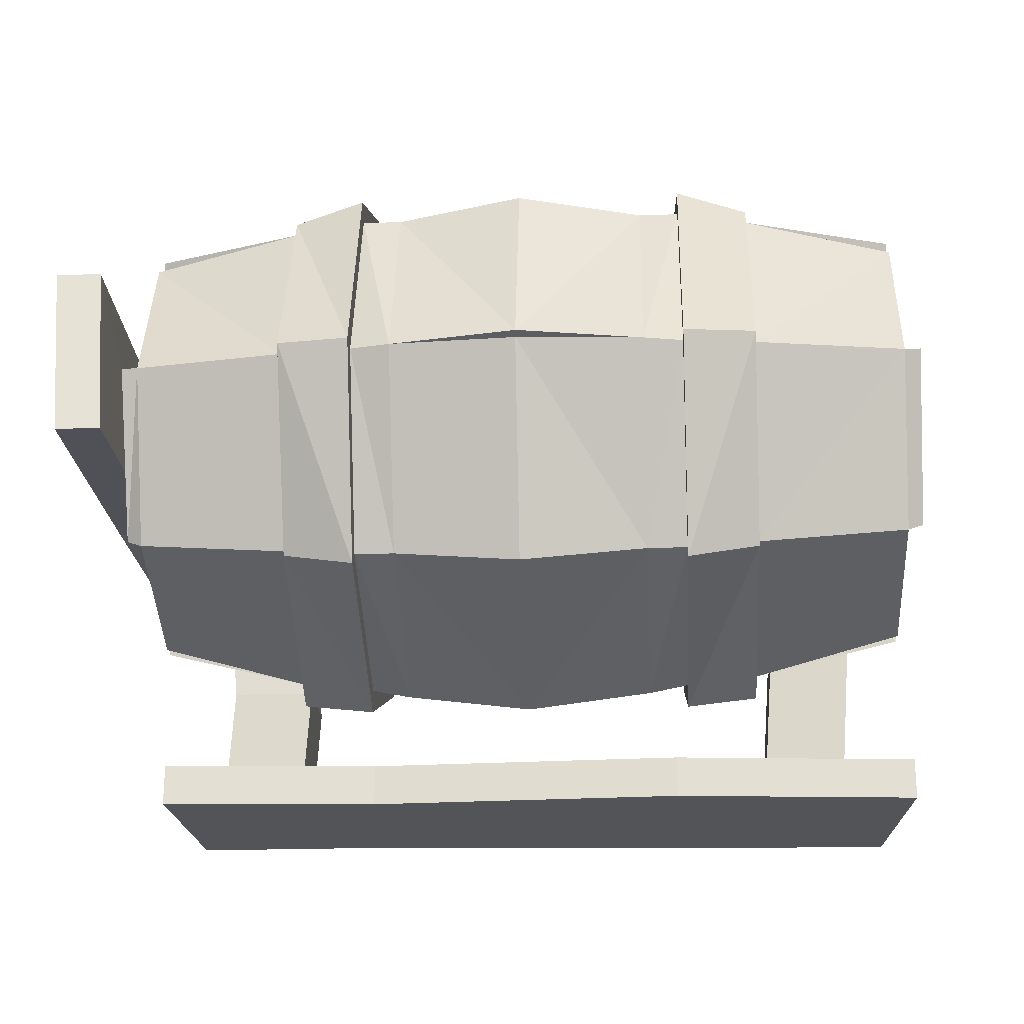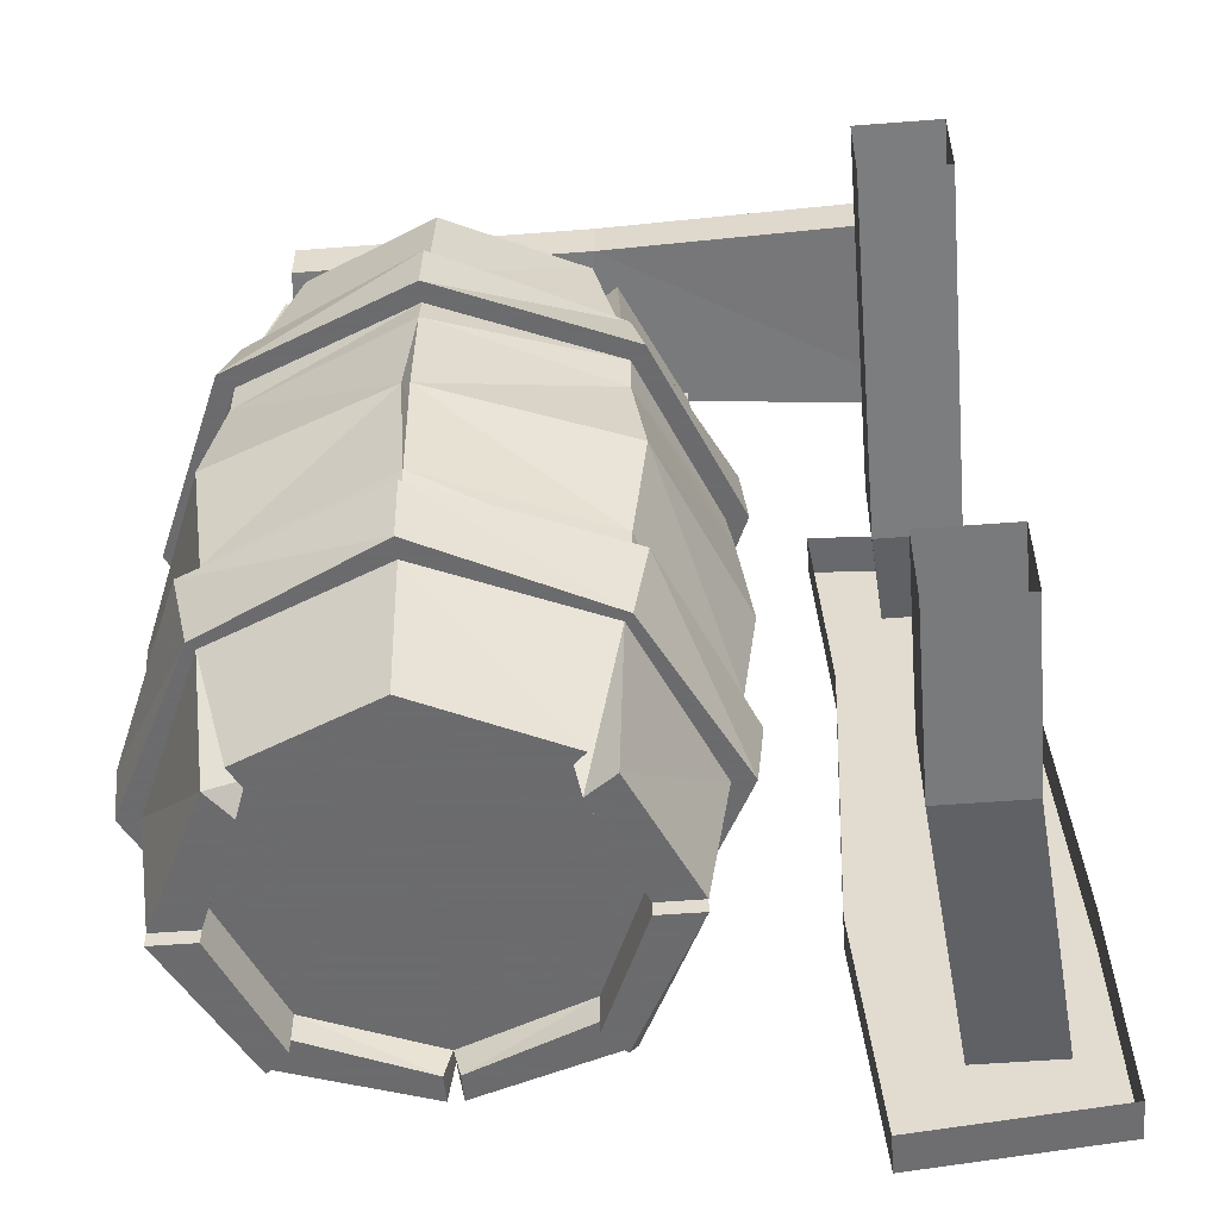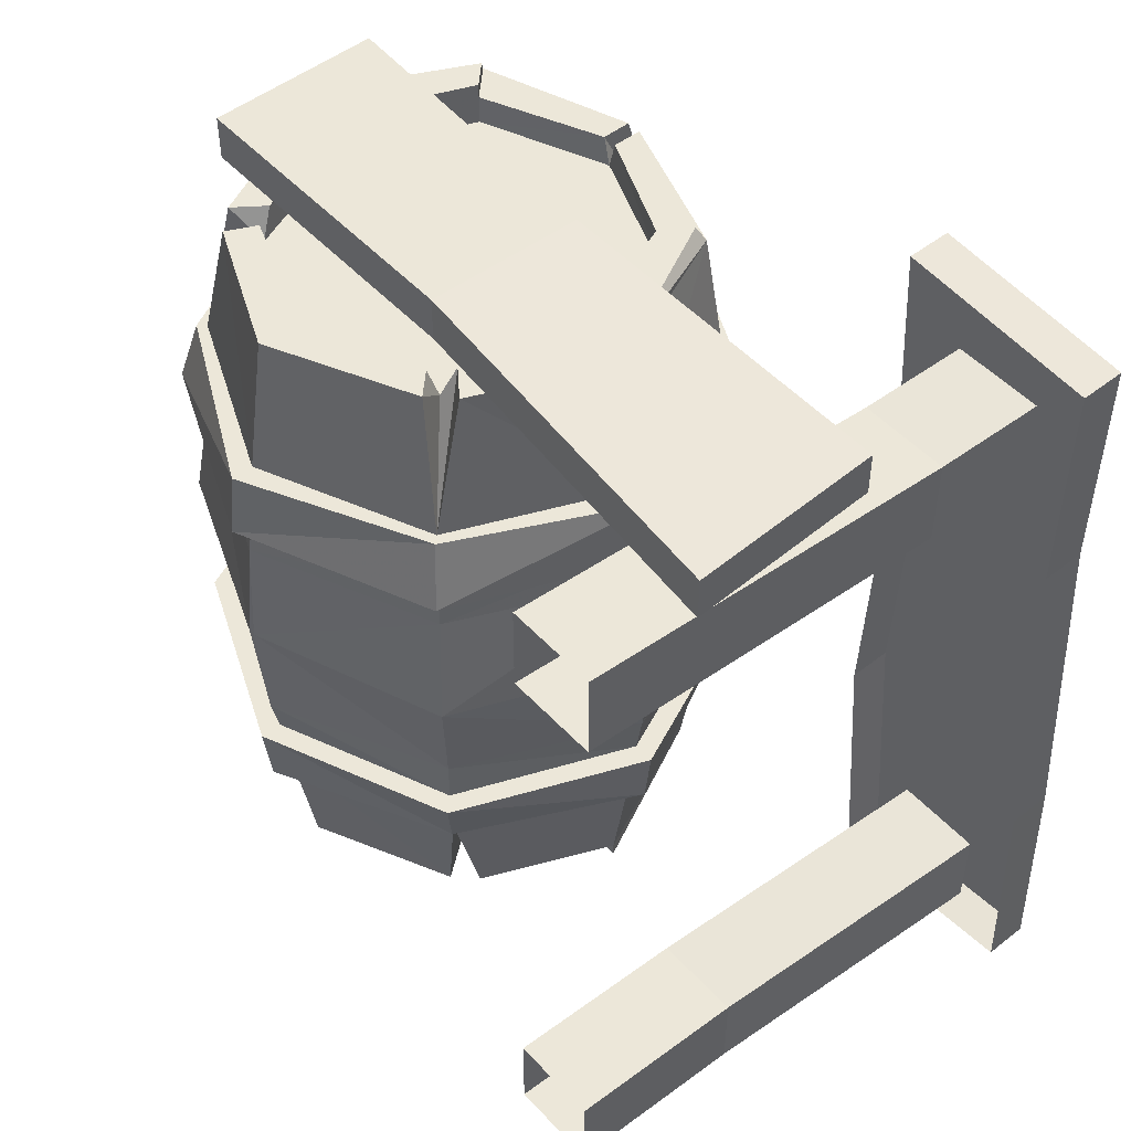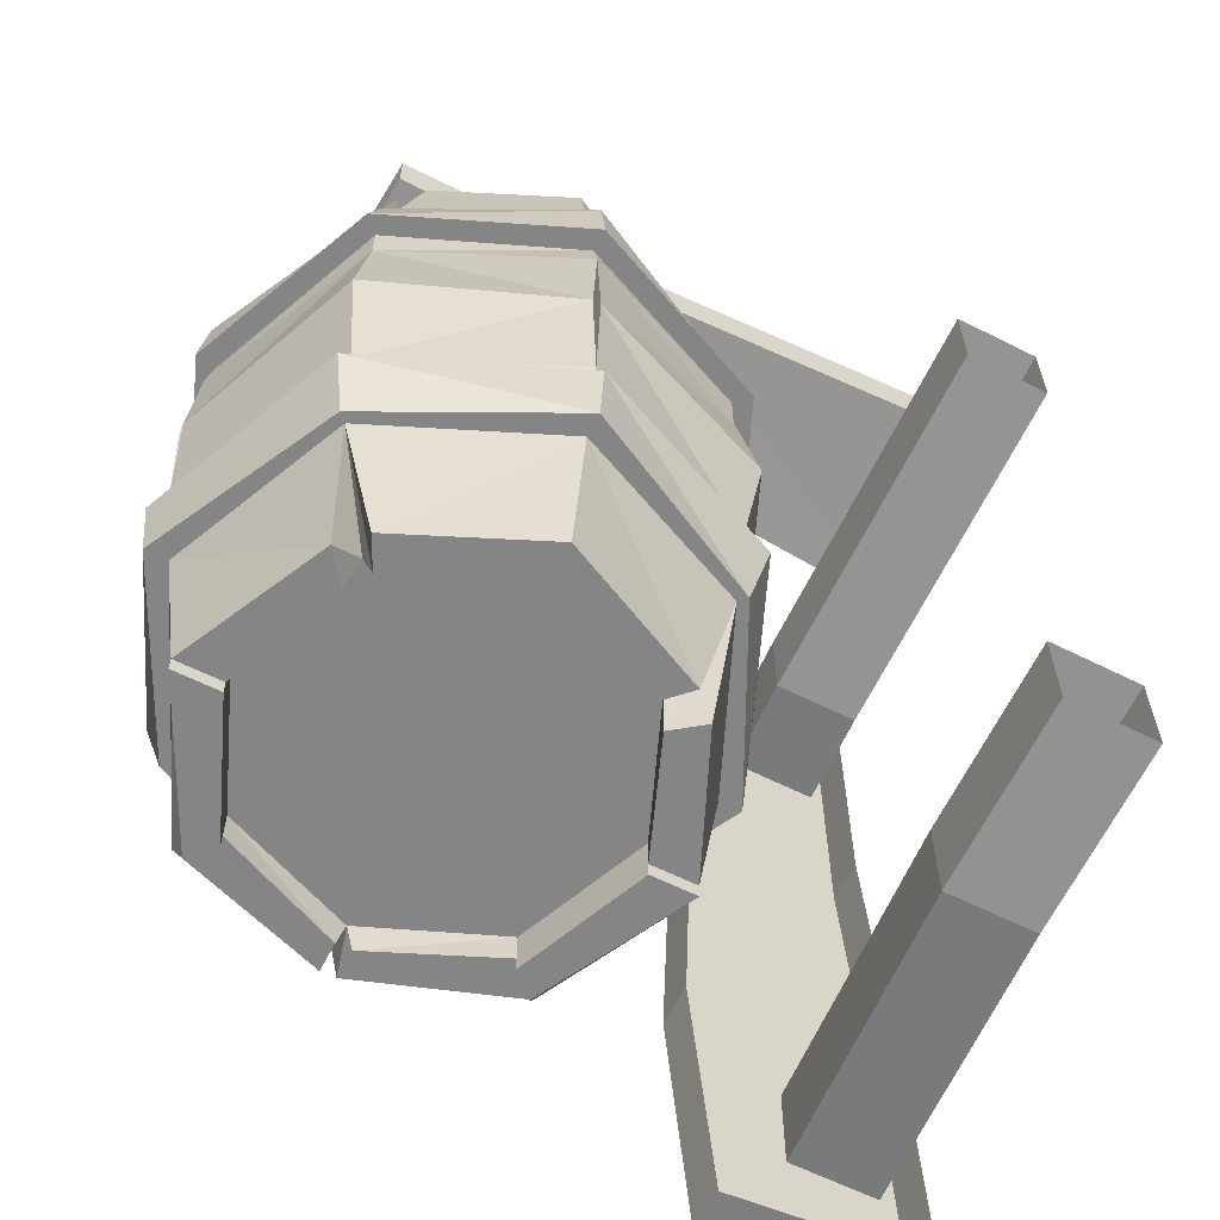
<metadata>
{"format":"obj","ext":"obj","renderer":"f3d","projection":"perspective","resolution":1024,"background":"white","views":[{"elev":-23.2,"azim":93.2,"up":"+Y"},{"elev":-53.5,"azim":-175.3,"up":"+Z"},{"elev":49.9,"azim":-130.7,"up":"+Z"},{"elev":-61.9,"azim":153.0,"up":"+Z"}]}
</metadata>
<code>
v 0.3203 -0.1328 0.4609
v 0.3359 -0.3203 0.4453
v 0.3359 -0.3203 0.3984
v 0.3203 -0.1328 0.4141
v 0.007812 -0.1328 0.4609
v 0.01562 -0.3047 0.4453
v 0.01562 -0.3047 0.3984
v 0.007812 -0.1328 0.4141
v -0.3594 -0.1094 0.3906
v -0.3594 -0.1094 0.4375
v -0.3438 -0.3203 0.4219
v -0.3438 -0.3203 0.375
v -0.1328 -0.2812 -0.1953
v -0.125 -0.2812 -0.2656
v -0.03125 -0.4688 -0.2656
v -0.04688 -0.4844 -0.1953
v -0.03125 -0.4688 -0.1953
v -0.1094 -0.2812 -0.1953
v -0.04688 -0.07812 -0.1953
v -0.03125 -0.09375 -0.2656
v -0.02344 -0.1016 -0.2656
v -0.1016 -0.2812 -0.2656
v -0.02344 -0.4609 -0.2656
v 0.1562 -0.5625 -0.2656
v 0.1562 -0.5703 -0.1953
v 0.1562 -0.5469 -0.1953
v -0.03125 -0.4688 -0.1484
v -0.1172 -0.2812 -0.1484
v -0.03125 -0.09375 -0.1484
v -0.03125 -0.09375 -0.1953
v 0.1562 0.007812 -0.1953
v 0.1562 0 -0.2656
v 0.1562 -0.02344 -0.2656
v 0.007812 -0.1172 -0.4141
v 0.02344 -0.1484 -0.3828
v 0.01562 -0.1641 -0.4141
v -0.01562 -0.1406 -0.4141
v -0.07812 -0.2812 -0.4141
v -0.007812 -0.4453 -0.4141
v 0.1484 -0.5 -0.4141
v 0.1562 -0.5391 -0.2656
v 0.3438 -0.4688 -0.2656
v 0.3594 -0.4844 -0.1953
v 0.3438 -0.4688 -0.1953
v 0.1562 -0.5547 -0.1562
v -0.03125 -0.4922 -0.03125
v -0.01562 -0.4453 -0.03125
v -0.05469 -0.4688 -0.03125
v -0.1328 -0.2812 -0.03125
v -0.04688 -0.07812 -0.03125
v 0.1562 0 -0.03125
v 0.1562 -0.007812 -0.1562
v 0.1562 -0.01562 -0.1953
v 0.3594 -0.07812 -0.1953
v 0.3438 -0.09375 -0.2656
v 0.3359 -0.1016 -0.2656
v 0.2969 -0.1094 -0.4141
v 0.1562 -0.04688 -0.4141
v 0.1562 -0.09375 -0.4141
v 0.03125 -0.1406 -0.4141
v 0.1562 -0.09375 -0.3828
v 0.1562 -0.1172 -0.3828
v 0.03906 -0.1641 -0.3828
v -0.03125 -0.2812 -0.3828
v -0.03125 -0.2812 -0.4141
v 0.4453 -0.2812 -0.1953
v 0.4375 -0.2812 -0.2656
v 0.3438 -0.09375 -0.1953
v 0.4219 -0.2812 -0.1953
v 0.3359 -0.4609 -0.2656
v 0.4141 -0.2812 -0.2656
v 0.3203 -0.1328 -0.4141
v 0.2891 -0.1484 -0.3828
v 0.2812 -0.1406 -0.4141
v 0.1562 -0.4062 -0.3828
v 0.0625 -0.375 -0.3828
v 0.1562 -0.2812 -0.3828
v 0.25 -0.375 -0.3828
v 0.2734 -0.3984 -0.3828
v 0.1562 -0.4453 -0.3828
v 0.03906 -0.3984 -0.3828
v 0.03125 -0.2812 -0.3828
v 0.0625 -0.1875 -0.3828
v 0.1562 -0.1562 -0.3828
v 0.25 -0.1875 -0.3828
v 0.2812 -0.2812 -0.3828
v 0.3203 -0.2812 -0.3828
v 0.3438 -0.2812 -0.3828
v 0.2891 -0.4141 -0.3828
v 0.1562 -0.4688 -0.3828
v 0.02344 -0.4141 -0.3828
v -0.007812 -0.2812 -0.3828
v 0.2734 -0.1641 -0.3828
v 0.2969 -0.1641 -0.4141
v 0.3438 -0.2812 -0.4141
v 0.2891 -0.4141 -0.4141
v 0.1641 -0.4688 -0.4141
v 0.1484 -0.4688 -0.4141
v 0.02344 -0.4141 -0.4141
v 0.1641 -0.5 -0.4141
v 0.3203 -0.4453 -0.4141
v 0.3906 -0.2812 -0.4141
v 0 -0.4375 -0.4297
v 0.02344 -0.4141 -0.4297
v -0.03125 -0.2812 -0.4297
v -0.07812 -0.2812 -0.4297
v 0.2891 -0.4141 -0.4297
v 0.3438 -0.2812 -0.4297
v 0.3906 -0.2812 -0.4297
v 0.3125 -0.4375 -0.4297
v 0.1562 -0.03125 -0.03125
v 0.1641 0 -0.03125
v 0.3438 -0.09375 -0.1562
v 0.4375 -0.2734 -0.03125
v 0.4062 -0.2812 -0.03125
v 0.4297 -0.2812 -0.1562
v 0.3594 -0.07812 -0.03125
v 0.3438 -0.09375 0.09375
v 0.4297 -0.2812 0.09375
v 0.4375 -0.2812 -0.03125
v 0.3438 -0.4688 -0.1562
v 0.1562 -0.5703 -0.03125
v 0.3594 -0.4844 -0.03125
v 0.3438 -0.4688 0.09375
v 0.1562 -0.5547 0.09375
v 0.4219 -0.2812 0.1328
v 0.3438 -0.4688 0.1328
v 0.1562 -0.5469 0.1328
v -0.03125 -0.4688 0.08594
v -0.1172 -0.2812 0.08594
v -0.03125 -0.09375 0.08594
v 0.1562 -0.007812 0.09375
v -0.1328 -0.2812 0.1328
v -0.03125 -0.4688 0.2031
v -0.125 -0.2812 0.2031
v -0.04688 -0.07812 0.1328
v -0.03125 -0.09375 0.1328
v -0.1094 -0.2812 0.1328
v -0.04688 -0.4844 0.1328
v 0.1562 -0.5625 0.2031
v -0.02344 -0.4609 0.2031
v -0.1016 -0.2812 0.2031
v -0.02344 -0.1016 0.2031
v -0.03125 -0.09375 0.2031
v 0.1562 0.007812 0.1328
v 0.1562 -0.01562 0.1328
v -0.03125 -0.4688 0.1328
v 0.1562 -0.5703 0.1328
v 0.3438 -0.4688 0.2031
v 0.1562 -0.5391 0.2031
v 0.1484 -0.5 0.3516
v -0.007812 -0.4453 0.3516
v -0.07812 -0.2812 0.3516
v -0.01562 -0.1406 0.3516
v 0.01562 -0.1641 0.3516
v 0.02344 -0.1484 0.3203
v 0.007812 -0.1172 0.3516
v 0.1562 -0.02344 0.2031
v 0.1562 0 0.2031
v 0.3594 -0.07812 0.1328
v 0.3438 -0.09375 0.1328
v 0.3594 -0.4844 0.1328
v 0.4375 -0.2812 0.2031
v 0.3359 -0.4609 0.2031
v 0.1641 -0.5 0.3516
v 0.1641 -0.4688 0.3516
v 0.1562 -0.4688 0.3203
v 0.1484 -0.4688 0.3516
v 0.02344 -0.4141 0.3516
v 0 -0.4375 0.3672
v -0.07812 -0.2812 0.3672
v -0.03125 -0.2812 0.3672
v -0.03125 -0.2812 0.3516
v 0.3438 -0.09375 0.2031
v 0.4453 -0.2812 0.1328
v 0.1562 -0.4062 0.3203
v 0.1562 -0.2812 0.3203
v 0.0625 -0.375 0.3203
v 0.1562 -0.4453 0.3203
v 0.2734 -0.3984 0.3203
v 0.25 -0.375 0.3203
v 0.2812 -0.2812 0.3203
v 0.25 -0.1875 0.3203
v 0.1562 -0.1562 0.3203
v 0.0625 -0.1875 0.3203
v 0.03125 -0.2812 0.3203
v 0.03906 -0.3984 0.3203
v 0.2891 -0.4141 0.3203
v 0.3438 -0.2812 0.3203
v 0.3203 -0.2812 0.3203
v 0.2734 -0.1641 0.3203
v 0.1562 -0.1172 0.3203
v 0.03906 -0.1641 0.3203
v -0.007812 -0.2812 0.3203
v 0.02344 -0.4141 0.3203
v -0.03125 -0.2812 0.3203
v 0.02344 -0.4141 0.3672
v 0.1562 -0.09375 0.3203
v 0.2891 -0.1484 0.3203
v 0.2812 -0.1406 0.3516
v 0.1562 -0.09375 0.3516
v 0.03125 -0.1406 0.3516
v 0.2969 -0.1641 0.3516
v 0.3203 -0.1328 0.3516
v 0.3359 -0.1016 0.2031
v 0.2969 -0.1094 0.3516
v 0.1562 -0.04688 0.3516
v 0.4141 -0.2812 0.2031
v 0.3906 -0.2812 0.3516
v 0.3203 -0.4453 0.3516
v 0.2891 -0.4141 0.3516
v 0.3125 -0.4375 0.3672
v 0.2891 -0.4141 0.3672
v 0.3438 -0.2812 0.3672
v 0.3438 -0.2812 0.3516
v 0.3906 -0.2812 0.3672
v -0.2656 -0.5156 0.2656
v -0.3594 -0.5156 0.2656
v -0.3516 -0.4062 0.2578
v -0.2578 -0.4062 0.2578
v -0.2656 -0.5156 0.3594
v -0.2578 -0.4062 0.3516
v -0.3594 -0.5156 0.3594
v -0.3516 -0.4062 0.3516
v -0.3516 0 0.3906
v -0.3516 0 0.2969
v -0.2578 0 0.2969
v -0.2578 0 0.3906
v -0.3828 -0.5156 -0.3906
v -0.3828 -0.5156 -0.2969
v -0.3516 -0.1953 -0.3203
v -0.3516 -0.1953 -0.4141
v -0.2891 -0.5156 -0.3906
v -0.2578 -0.1953 -0.4141
v -0.2891 -0.5156 -0.2969
v -0.2578 -0.1953 -0.3203
v -0.2578 0 -0.3047
v -0.3516 0 -0.3047
v -0.3516 0 -0.3984
v -0.2578 0 -0.3984
v -0.4062 -0.5625 0.4062
v -0.1953 -0.5625 0.4219
v -0.1953 -0.5156 0.4219
v -0.4062 -0.5156 0.4062
v -0.4062 -0.5625 0.1641
v -0.2109 -0.5625 0.1719
v -0.2109 -0.5156 0.1719
v -0.4062 -0.5156 0.1641
v -0.4297 -0.5156 -0.2031
v -0.4297 -0.5625 -0.2031
v -0.1953 -0.5625 -0.1875
v -0.1953 -0.5156 -0.1875
v -0.2188 -0.5625 -0.4688
v -0.2188 -0.5156 -0.4688
v -0.4375 -0.5156 -0.4453
v -0.4375 -0.5625 -0.4453
f 1 2 3
f 1 3 4
f 1 4 5
f 2 6 7
f 2 7 3
f 3 7 4
f 4 7 8
f 4 8 5
f 5 8 9
f 5 9 10
f 6 11 7
f 7 11 12
f 7 12 8
f 8 12 9
f 9 12 11
f 9 11 10
f 217 218 219
f 217 219 220
f 221 222 223
f 223 222 224
f 219 226 220
f 220 226 227
f 222 228 224
f 224 228 225
f 229 232 233
f 233 232 234
f 235 236 230
f 230 236 231
f 231 236 237
f 231 237 238
f 232 239 234
f 234 239 240
f 241 242 243
f 241 243 244
f 241 244 245
f 242 246 247
f 242 247 243
f 245 244 248
f 245 248 249
f 245 249 250
f 246 251 247
f 247 251 252
f 252 251 253
f 252 253 254
f 254 253 255
f 255 253 256
f 255 256 250
f 255 250 249
f 1 5 2
f 2 5 6
f 5 10 6
f 6 10 11
f 21 33 34
f 22 38 39
f 22 39 23
f 27 48 28
f 28 48 49
f 29 50 51
f 29 51 52
f 33 58 34
f 35 60 61
f 35 64 36
f 36 64 65
f 59 74 61
f 59 61 60
f 75 78 79
f 75 79 80
f 75 80 76
f 76 80 81
f 76 81 82
f 78 86 87
f 78 87 79
f 81 92 82
f 82 92 83
f 83 92 63
f 83 63 84
f 84 63 62
f 84 62 85
f 85 62 93
f 85 93 86
f 86 93 87
f 88 73 94
f 88 94 95
f 88 95 89
f 89 95 96
f 89 96 97
f 89 97 90
f 90 98 91
f 91 98 99
f 91 99 64
f 70 101 102
f 70 102 71
f 99 104 65
f 99 65 64
f 105 65 104
f 107 96 108
f 108 96 95
f 109 102 110
f 110 102 101
f 116 120 121
f 39 38 106
f 39 106 103
f 74 73 61
f 120 123 121
f 123 120 124
f 124 120 119
f 48 129 130
f 48 130 49
f 50 131 51
f 51 131 132
f 141 152 142
f 142 152 153
f 143 157 158
f 152 170 171
f 152 171 153
f 176 178 179
f 176 179 180
f 176 180 181
f 178 186 187
f 178 187 179
f 180 190 181
f 181 190 182
f 182 190 191
f 182 191 183
f 183 191 192
f 183 192 184
f 184 192 193
f 184 193 185
f 185 193 194
f 185 194 186
f 186 194 187
f 167 195 168
f 168 195 169
f 169 195 196
f 169 196 173
f 169 173 197
f 198 199 200
f 198 200 201
f 198 201 202
f 198 202 156
f 199 189 203
f 196 156 155
f 196 155 173
f 208 209 164
f 207 158 157
f 166 211 188
f 166 188 167
f 210 164 209
f 210 209 212
f 211 213 214
f 211 214 215
f 211 215 188
f 188 215 189
f 189 215 203
f 209 216 212
f 197 173 172
f 217 220 221
f 221 220 222
f 223 224 218
f 218 224 219
f 219 224 225
f 219 225 226
f 220 227 222
f 222 227 228
f 229 230 231
f 229 231 232
f 233 234 235
f 235 234 236
f 231 238 232
f 232 238 239
f 234 240 236
f 236 240 237
f 241 245 242
f 242 245 246
f 245 250 246
f 246 250 251
f 256 253 251
f 256 251 250
f 13 14 15
f 13 15 16
f 13 19 14
f 14 19 20
f 15 24 16
f 16 24 25
f 19 31 20
f 20 31 32
f 24 42 25
f 25 42 43
f 31 54 32
f 32 54 55
f 66 67 55
f 66 55 54
f 66 43 67
f 67 43 42
f 133 134 135
f 133 135 136
f 133 139 134
f 134 139 140
f 135 144 136
f 136 144 145
f 139 148 140
f 140 148 149
f 144 159 145
f 145 159 160
f 149 148 162
f 149 162 163
f 160 159 174
f 160 174 175
f 175 174 163
f 175 163 162
f 13 16 17
f 13 17 18
f 13 18 19
f 14 20 21
f 14 21 22
f 14 22 15
f 15 22 23
f 15 23 24
f 16 25 26
f 16 26 17
f 18 30 19
f 19 30 31
f 20 32 33
f 20 33 21
f 23 41 24
f 24 41 42
f 25 43 44
f 25 44 26
f 30 53 31
f 31 53 54
f 32 55 56
f 32 56 33
f 66 54 68
f 66 68 69
f 66 69 43
f 67 42 70
f 67 70 71
f 67 71 55
f 55 71 56
f 41 70 42
f 53 68 54
f 69 44 43
f 133 136 137
f 133 137 138
f 133 138 139
f 134 140 141
f 134 141 142
f 134 142 135
f 135 142 143
f 135 143 144
f 136 145 146
f 136 146 137
f 138 147 139
f 139 147 148
f 140 149 150
f 140 150 141
f 143 158 144
f 144 158 159
f 145 160 161
f 145 161 146
f 149 163 164
f 149 164 150
f 160 175 126
f 160 126 161
f 175 162 127
f 175 127 126
f 208 174 205
f 208 164 163
f 208 163 174
f 205 159 158
f 159 205 174
f 147 128 148
f 148 128 162
f 162 128 127
f 17 26 27
f 17 27 28
f 17 28 18
f 18 28 29
f 18 29 30
f 21 34 35
f 21 35 36
f 21 36 37
f 26 44 45
f 26 45 27
f 27 46 47
f 27 47 48
f 29 52 30
f 30 52 53
f 34 60 35
f 56 72 73
f 56 73 74
f 56 74 57
f 90 97 41
f 90 41 40
f 90 40 98
f 72 94 73
f 97 100 41
f 99 39 103
f 99 103 104
f 105 106 38
f 105 38 65
f 107 110 101
f 107 101 96
f 108 95 109
f 109 95 102
f 51 111 52
f 52 111 112
f 52 113 53
f 53 113 68
f 114 115 116
f 114 119 115
f 115 119 120
f 115 120 116
f 116 121 69
f 116 69 68
f 116 68 113
f 124 119 126
f 124 126 127
f 124 127 125
f 125 127 128
f 125 128 129
f 46 129 47
f 47 129 48
f 51 132 111
f 111 132 112
f 121 44 69
f 44 121 45
f 137 146 132
f 137 132 131
f 137 131 138
f 138 131 130
f 138 130 147
f 143 154 155
f 143 155 156
f 143 156 157
f 146 161 118
f 146 118 132
f 150 165 166
f 150 166 167
f 150 167 151
f 151 167 168
f 152 169 170
f 153 171 172
f 153 172 173
f 161 126 119
f 161 119 118
f 169 197 170
f 199 203 204
f 199 204 205
f 199 205 200
f 200 205 206
f 202 157 156
f 210 212 213
f 210 213 211
f 209 215 216
f 214 216 215
f 147 130 129
f 147 129 128
f 21 37 22
f 22 37 38
f 23 39 40
f 23 40 41
f 27 45 46
f 28 49 50
f 28 50 29
f 33 56 57
f 33 57 58
f 34 58 59
f 34 59 60
f 35 61 62
f 35 62 63
f 35 63 64
f 36 65 38
f 36 38 37
f 56 71 72
f 57 74 58
f 58 74 59
f 75 76 77
f 75 77 78
f 76 82 77
f 77 82 83
f 77 83 84
f 77 84 85
f 77 85 86
f 77 86 78
f 79 87 88
f 79 88 89
f 79 89 80
f 80 89 90
f 80 90 81
f 81 90 91
f 81 91 92
f 87 93 73
f 87 73 88
f 91 64 92
f 92 64 63
f 61 73 93
f 61 93 62
f 70 41 100
f 70 100 101
f 71 102 72
f 72 102 95
f 72 95 94
f 97 96 101
f 97 101 100
f 99 98 40
f 99 40 39
f 105 104 103
f 105 103 106
f 107 108 109
f 107 109 110
f 52 112 113
f 114 116 113
f 114 113 117
f 114 117 118
f 114 118 119
f 122 45 121
f 122 121 123
f 122 123 124
f 122 124 125
f 122 125 46
f 122 46 45
f 125 129 46
f 49 130 50
f 50 130 131
f 112 132 118
f 112 118 117
f 112 117 113
f 141 150 151
f 141 151 152
f 142 153 154
f 142 154 143
f 150 164 165
f 151 168 169
f 151 169 152
f 153 173 155
f 153 155 154
f 176 177 178
f 176 181 177
f 177 181 182
f 177 182 183
f 177 183 184
f 177 184 185
f 177 185 186
f 177 186 178
f 179 187 167
f 179 167 188
f 179 188 180
f 180 188 189
f 180 189 190
f 187 194 195
f 187 195 167
f 170 197 172
f 170 172 171
f 198 191 199
f 198 156 192
f 198 192 191
f 190 199 191
f 199 190 189
f 200 206 207
f 200 207 201
f 201 207 157
f 201 157 202
f 196 193 156
f 193 196 194
f 194 196 195
f 192 156 193
f 208 205 204
f 208 204 209
f 205 158 206
f 206 158 207
f 166 210 211
f 210 166 165
f 210 165 164
f 203 215 204
f 204 215 209
f 212 216 213
f 213 216 214

</code>
